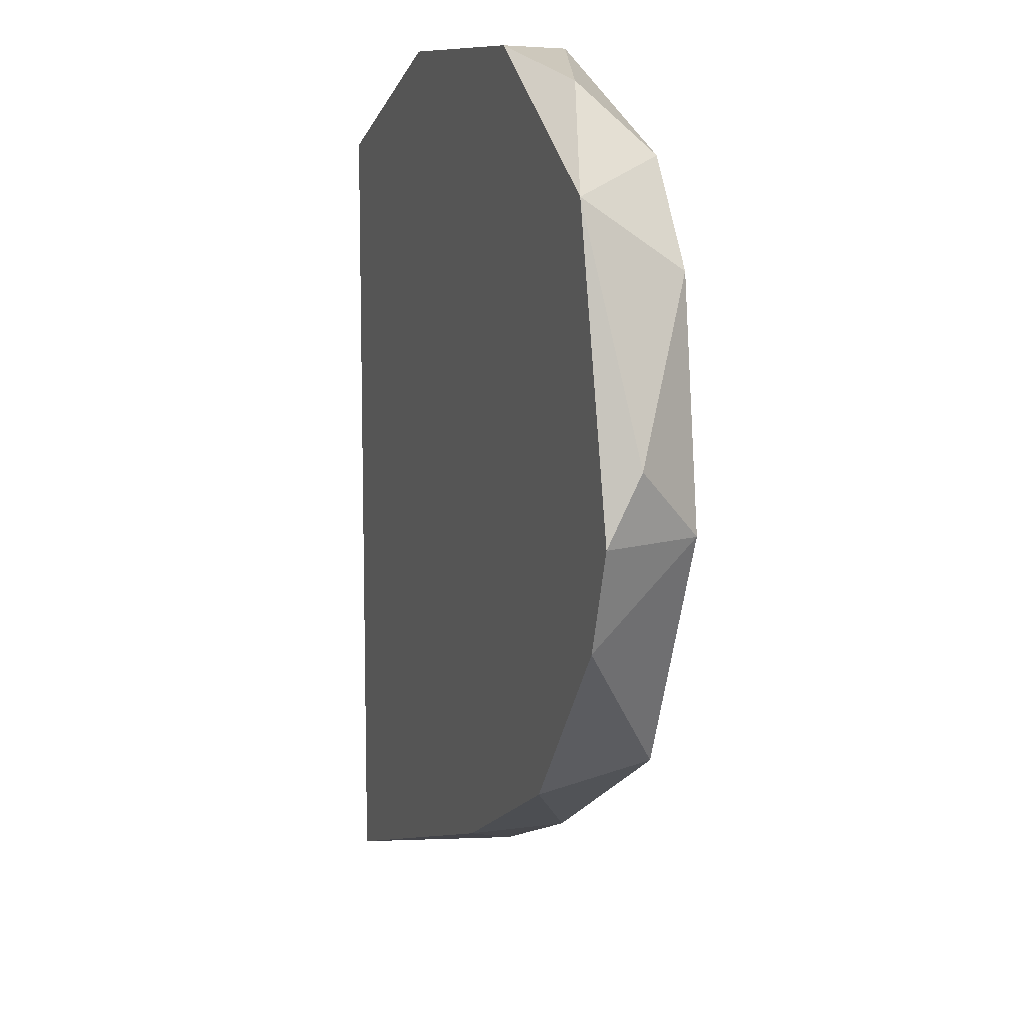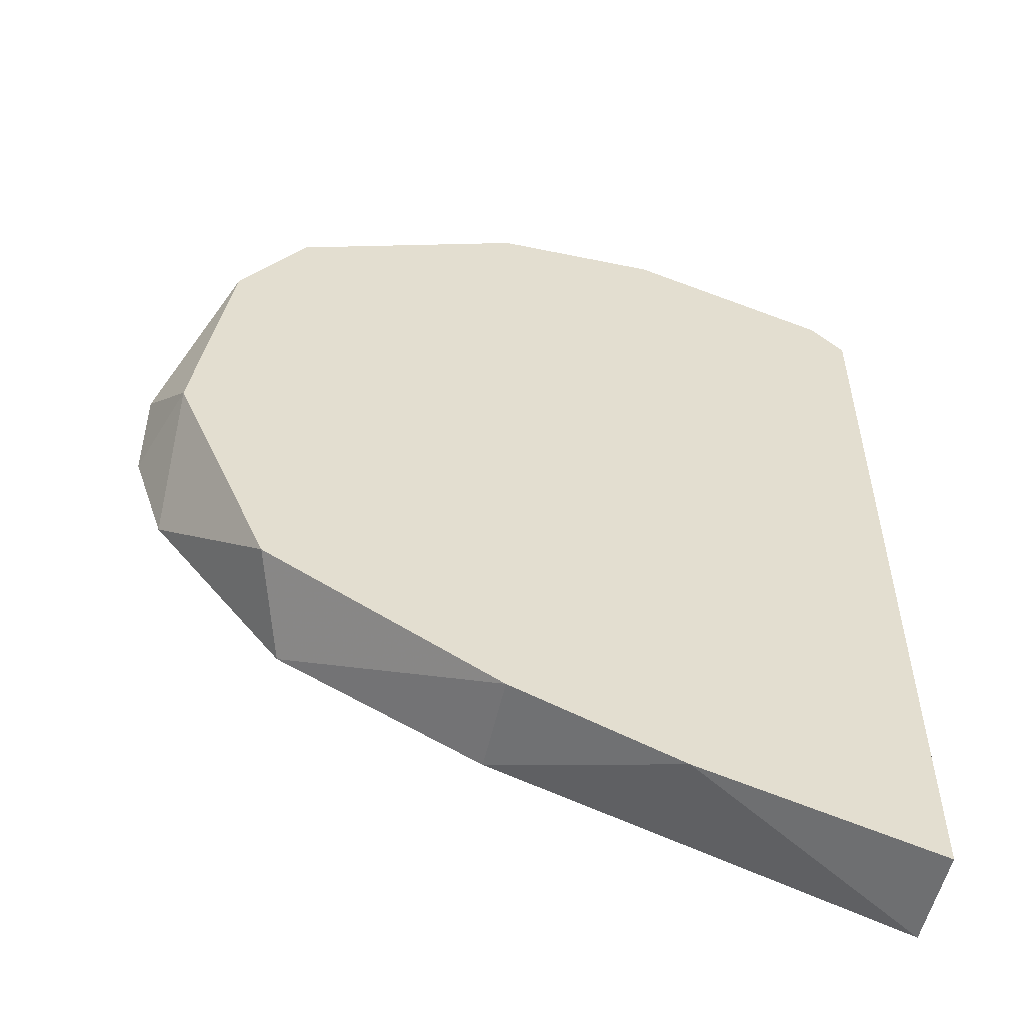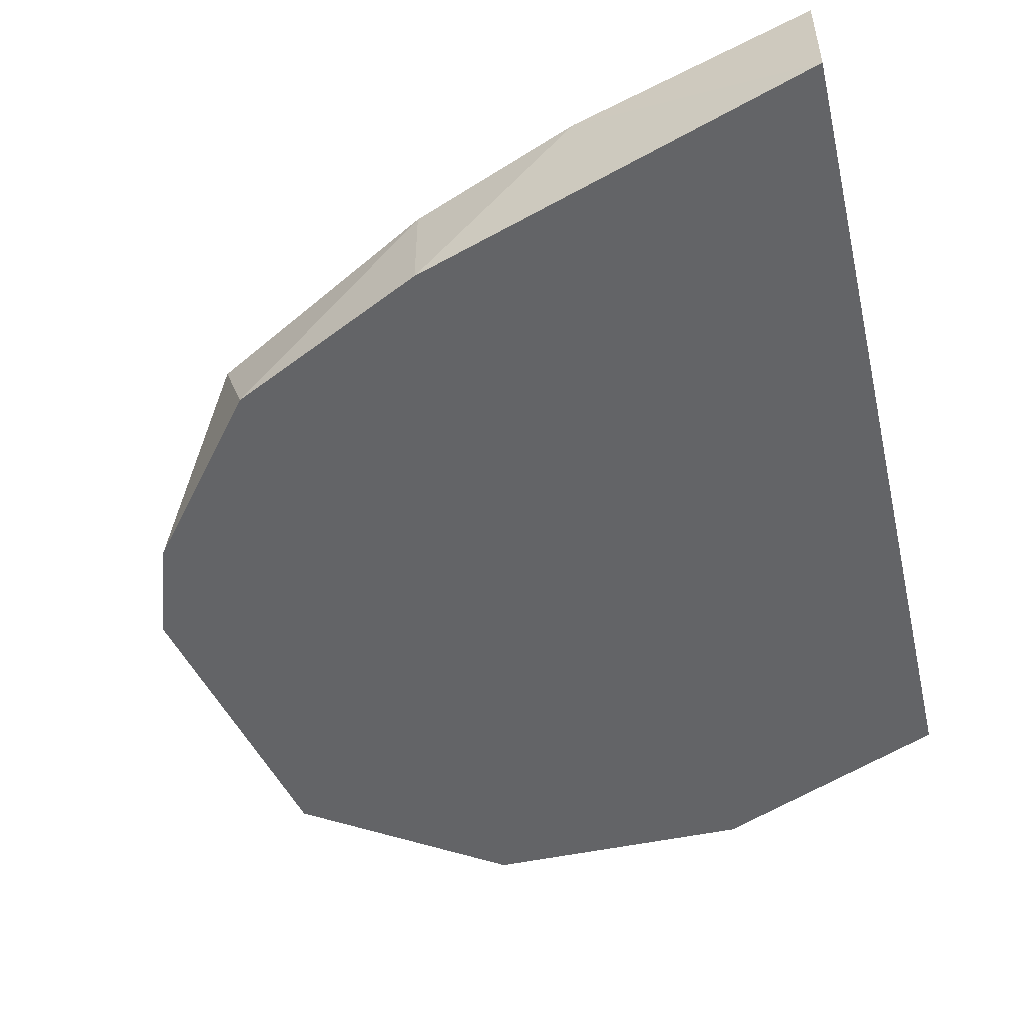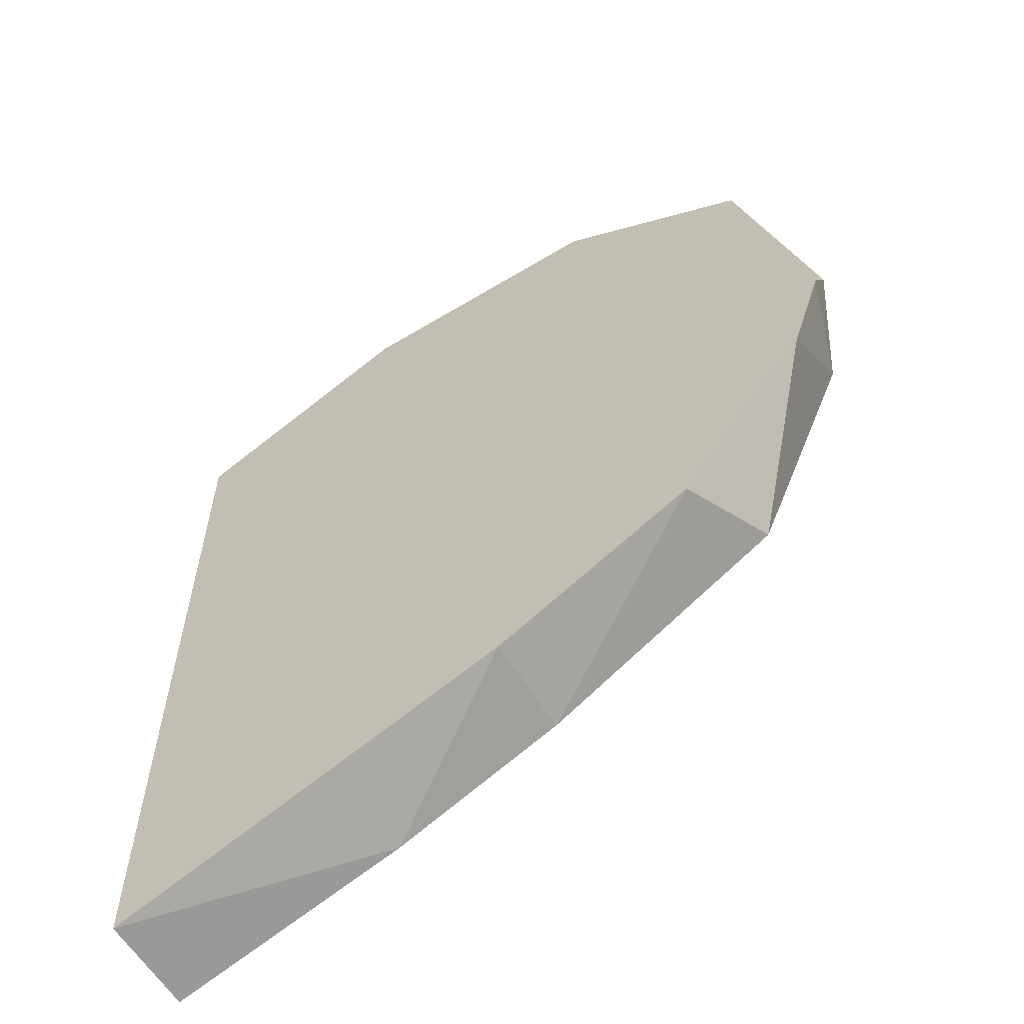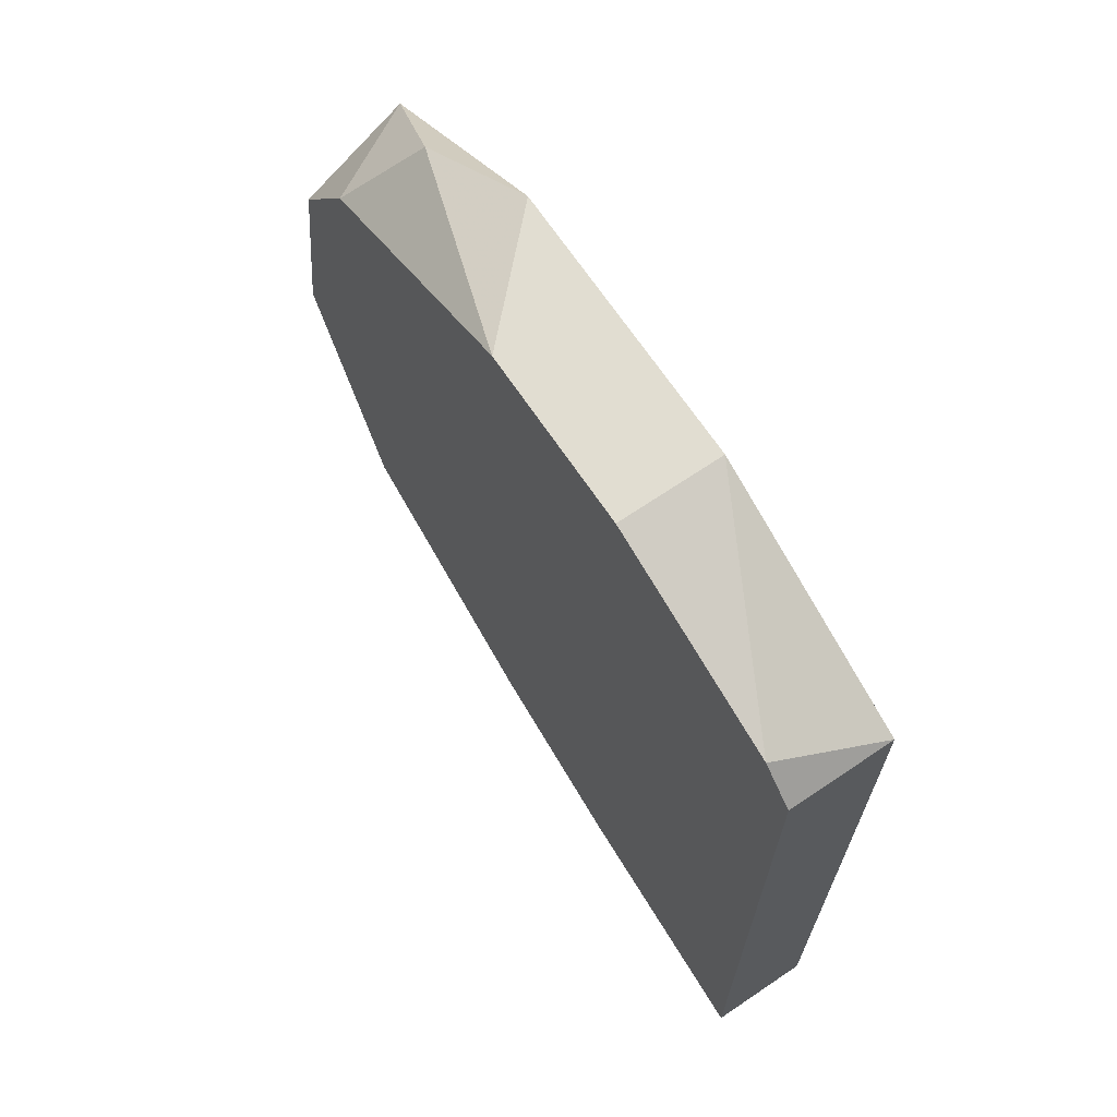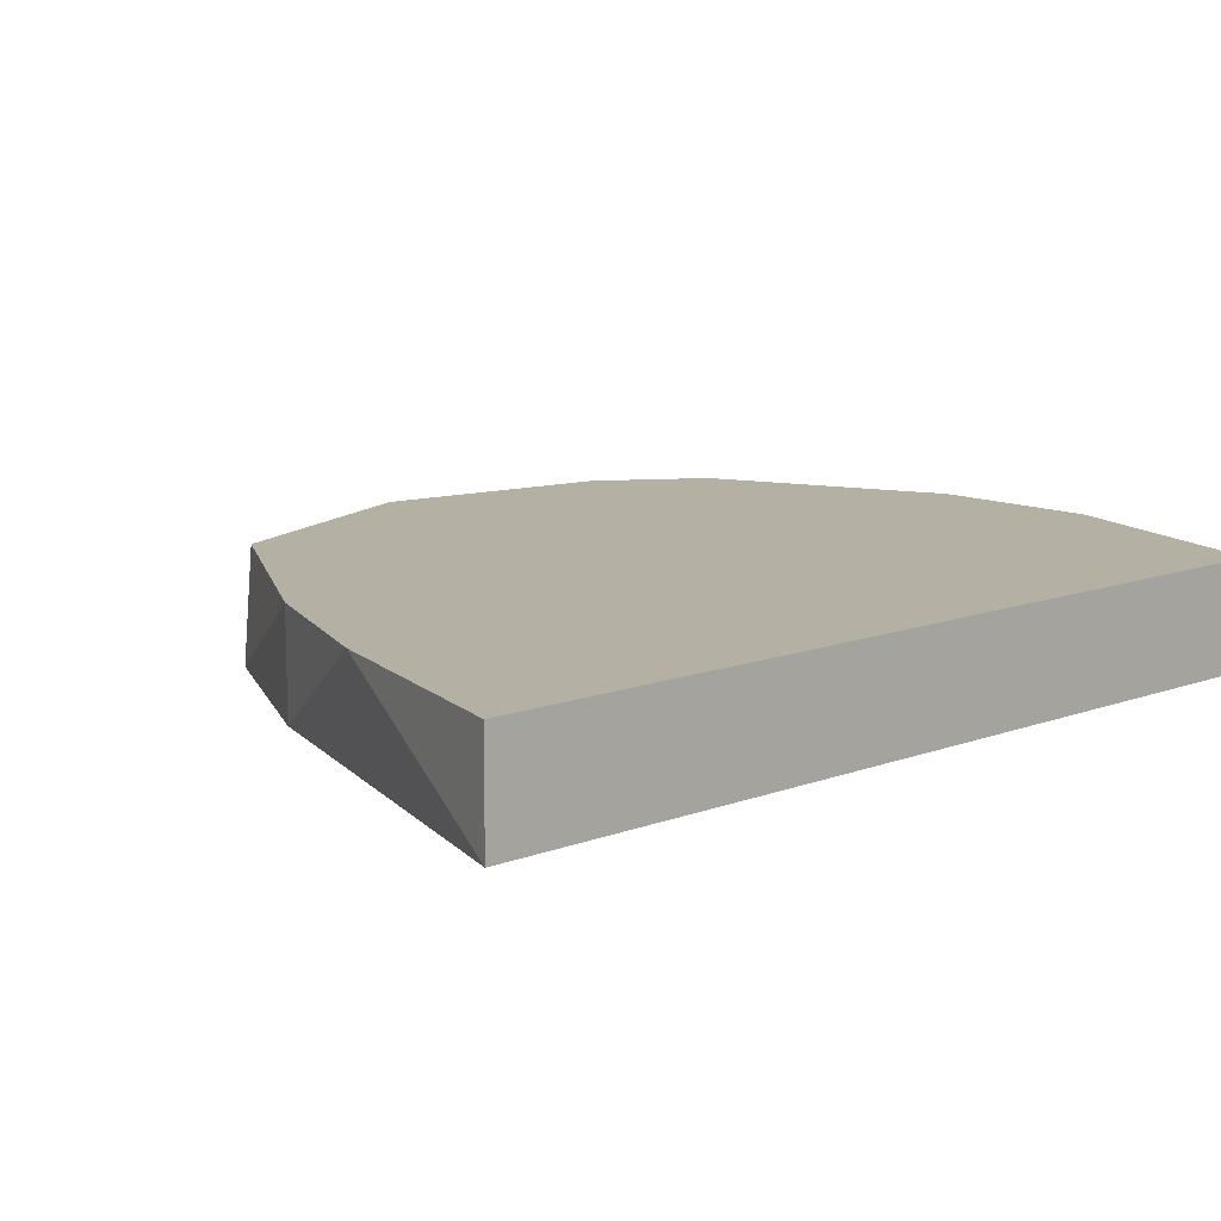
<metadata>
{"format":"obj","ext":"obj","renderer":"f3d","projection":"perspective","resolution":1024,"background":"white","views":[{"elev":10.1,"azim":-109.6,"up":"+Y"},{"elev":-53.9,"azim":-12.5,"up":"+Y"},{"elev":-51.2,"azim":12.9,"up":"+Z"},{"elev":-60.5,"azim":-148.3,"up":"+Y"},{"elev":68.9,"azim":55.9,"up":"+Y"},{"elev":11.5,"azim":47.2,"up":"+Z"}]}
</metadata>
<code>
v -0.04206 0.02502 -0.009457
v -0.04206 0.000284 -0.01069
v -0.03464 0.02625 -0.006985
v -0.03464 -0.003424 -0.006985
v -0.03464 -0.003424 -0.01069
v -0.04577 0.02131 -0.01069
v -0.04577 0.01883 -0.006985
v -0.0433 0.001521 -0.006985
v -0.0433 0.02254 -0.006985
v -0.02847 0.02625 -0.006985
v -0.02847 0.02625 -0.01069
v -0.02847 -0.005899 -0.006985
v -0.04701 0.006473 -0.01069
v -0.04701 0.01018 -0.006985
v -0.01981 -0.008373 -0.006985
v -0.01981 -0.008373 -0.01069
v -0.01981 0.02254 -0.006985
v -0.01981 0.02254 -0.01069
v -0.04825 0.01265 -0.009457
v -0.04825 0.01018 -0.01069
v -0.02105 0.02378 -0.006985
v -0.03835 0.02625 -0.01069
f 8 2 4
f 13 20 18
f 15 21 7
f 13 18 16
f 18 15 16
f 18 20 22
f 15 7 8
f 7 21 3
f 13 16 5
f 22 20 6
f 21 18 11
f 18 22 11
f 22 3 11
f 20 13 14
f 13 8 14
f 8 7 14
f 18 21 17
f 21 15 17
f 15 18 17
f 3 22 1
f 22 6 1
f 16 15 12
f 15 8 12
f 5 16 12
f 8 13 2
f 13 5 2
f 7 3 9
f 6 7 9
f 3 1 9
f 1 6 9
f 3 21 10
f 21 11 10
f 11 3 10
f 6 20 19
f 7 6 19
f 20 14 19
f 14 7 19
f 12 8 4
f 5 12 4
f 2 5 4

</code>
